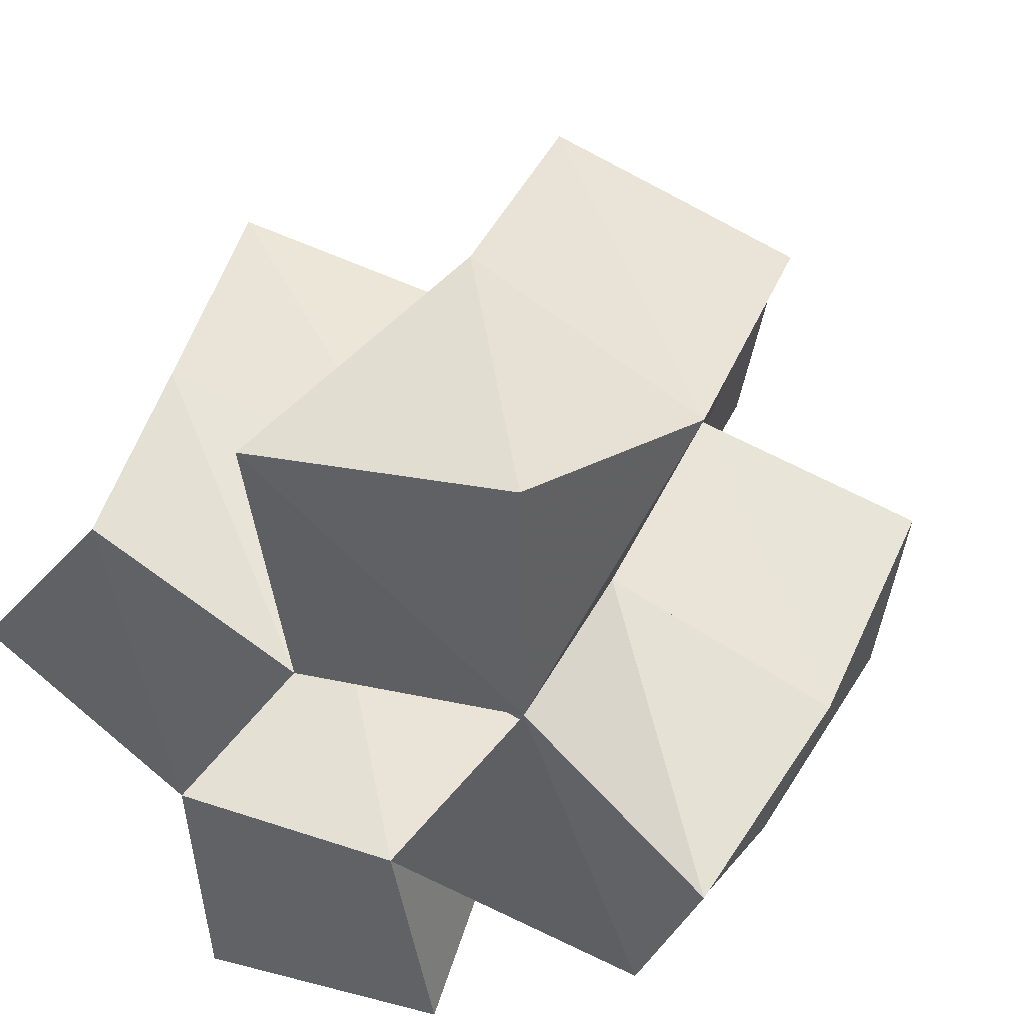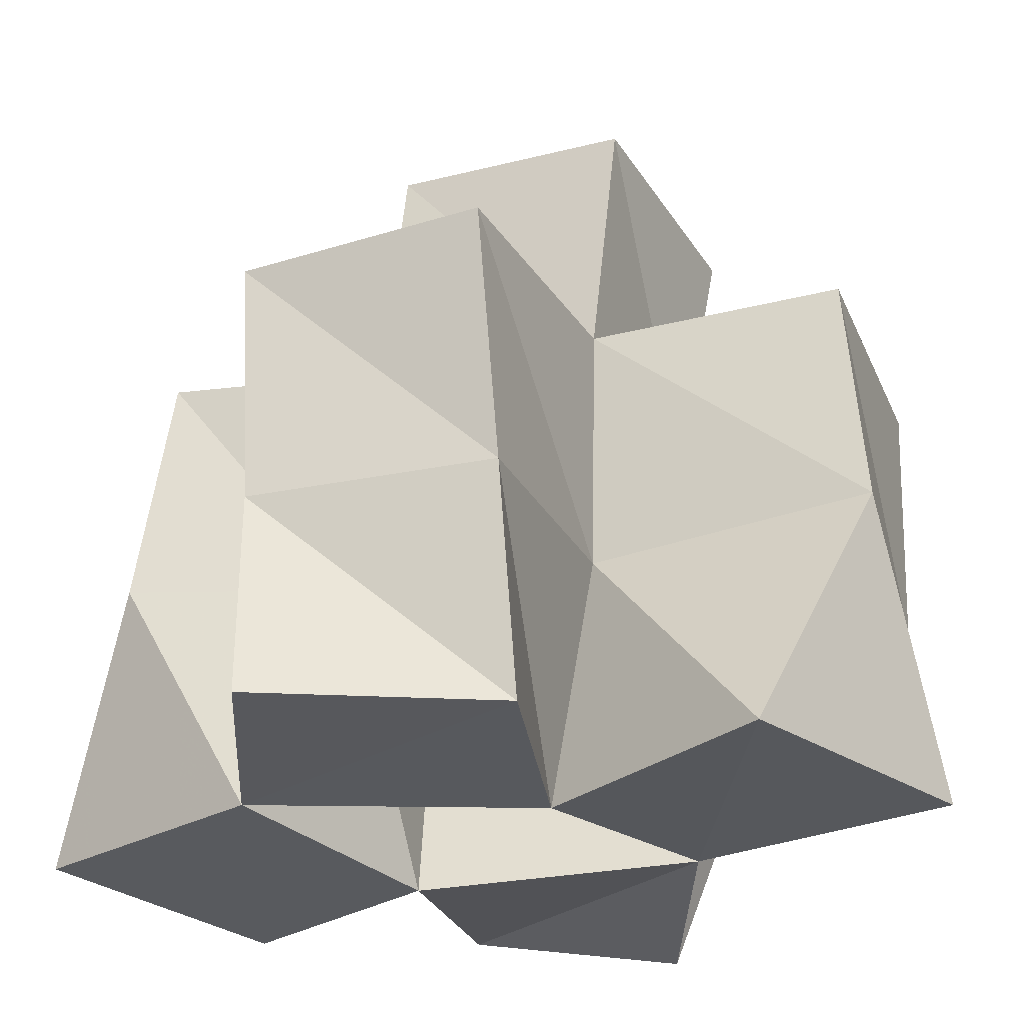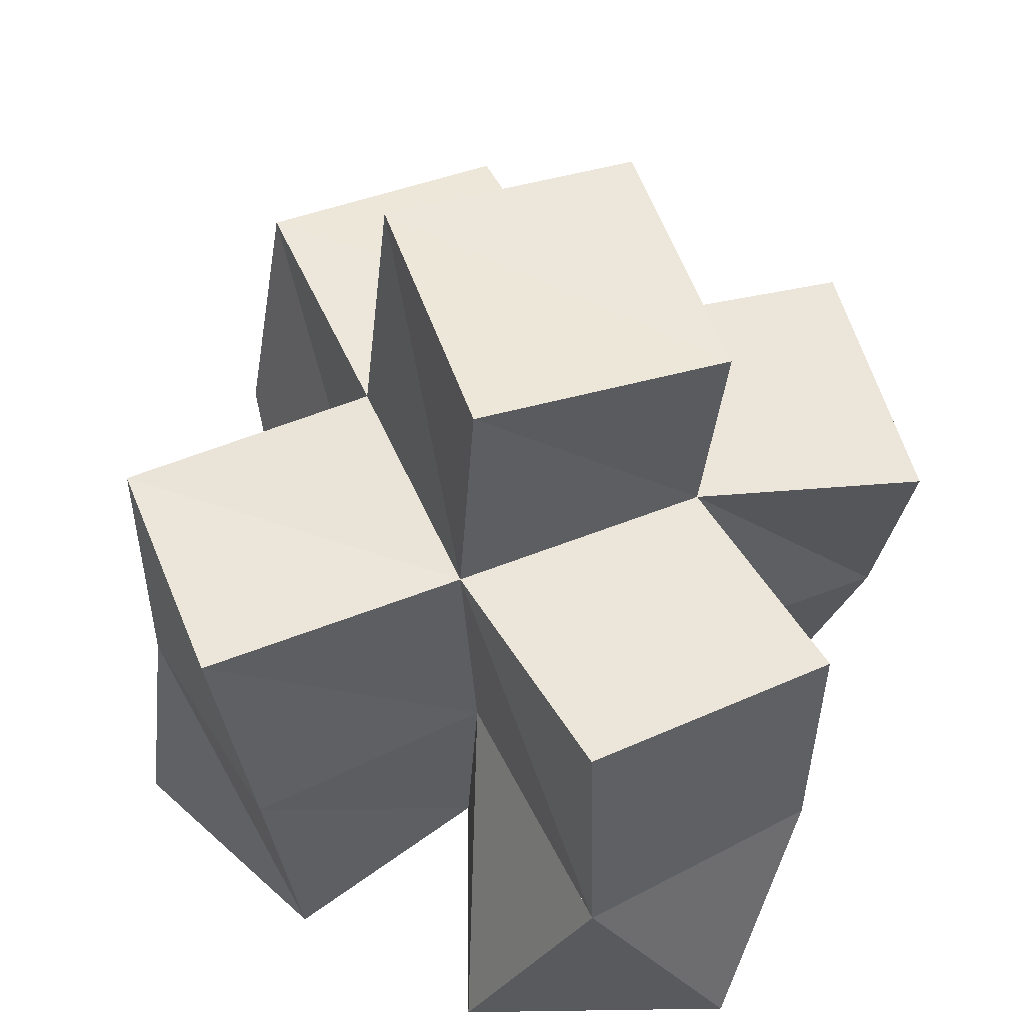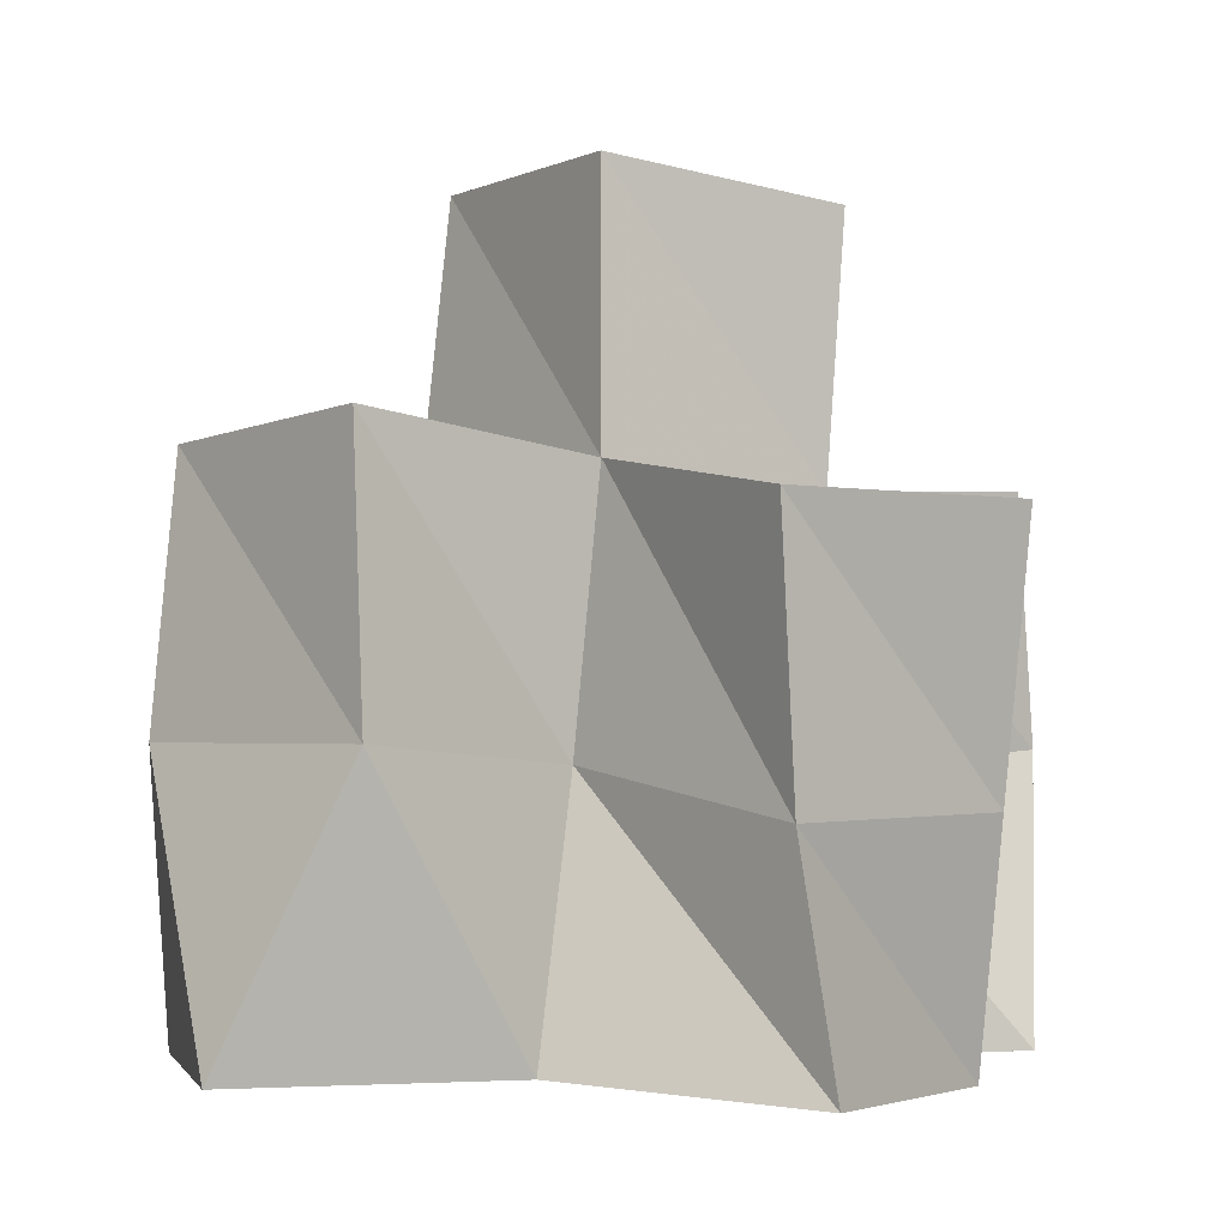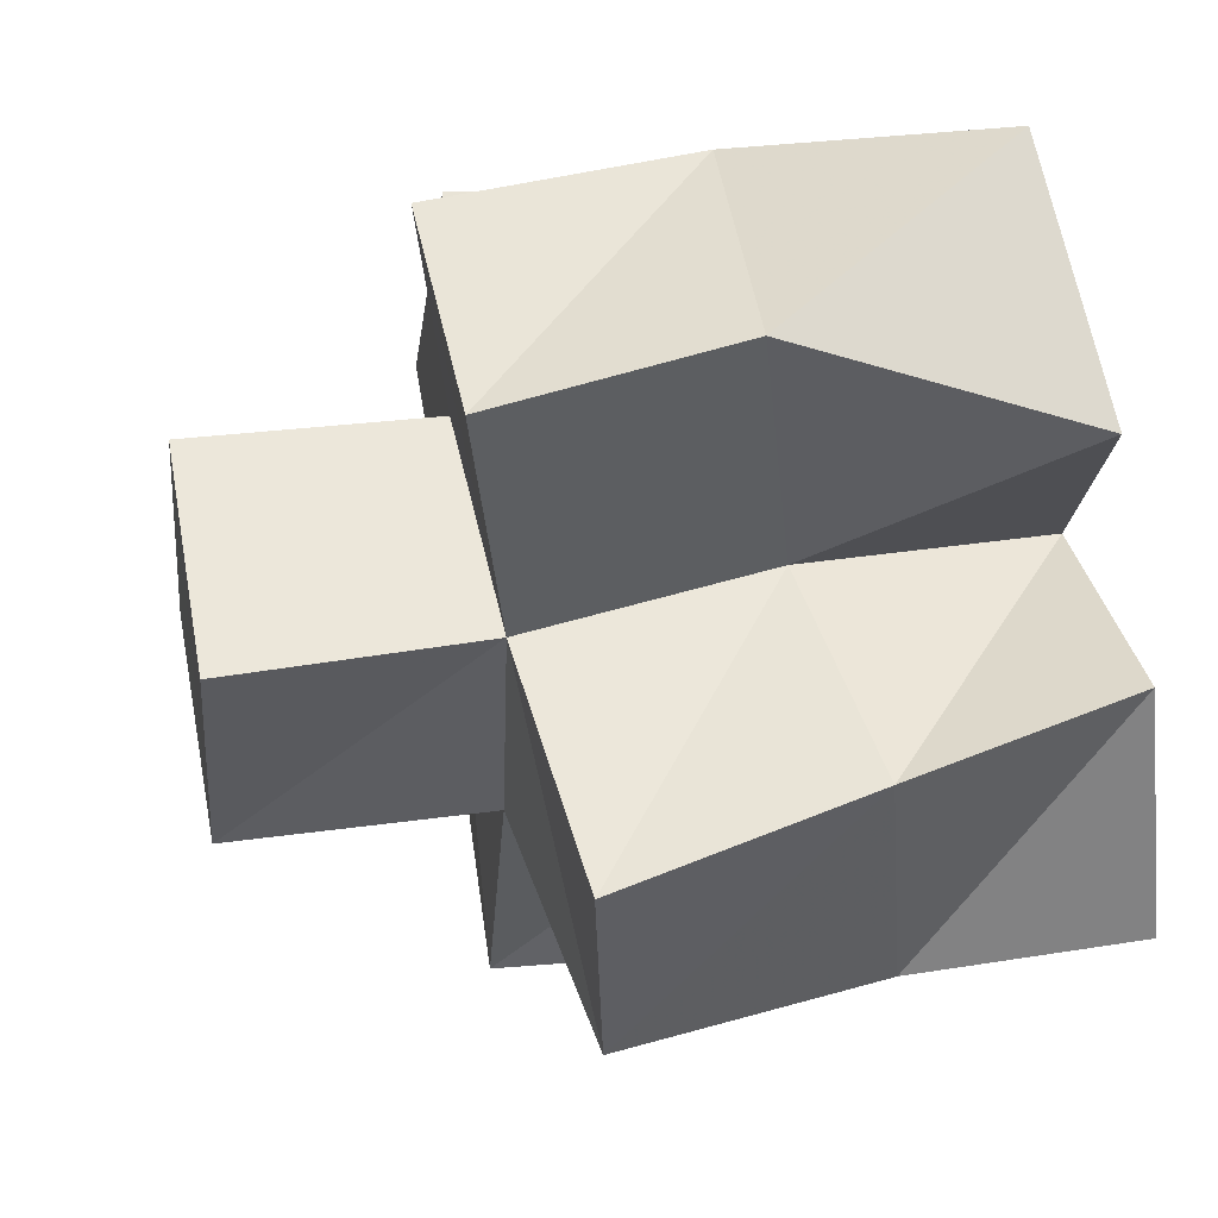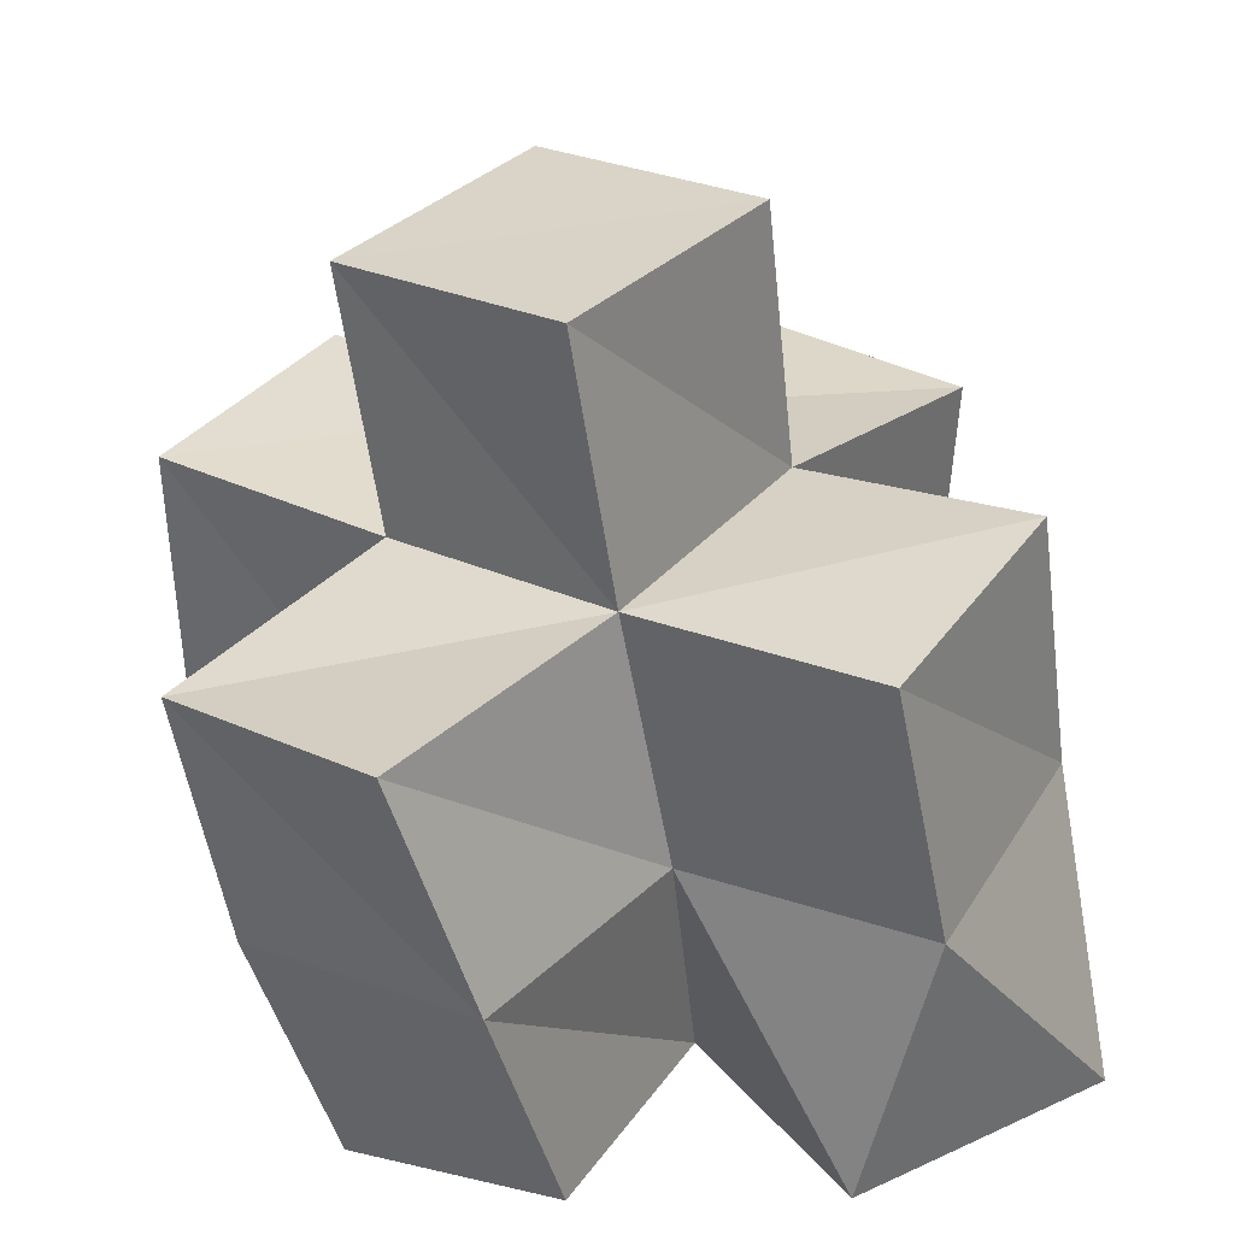
<metadata>
{"format":"obj","ext":"obj","renderer":"f3d","projection":"perspective","resolution":1024,"background":"white","views":[{"elev":42.0,"azim":21.5,"up":"+Z"},{"elev":-30.2,"azim":-51.8,"up":"+Y"},{"elev":49.2,"azim":-9.5,"up":"+Y"},{"elev":0.3,"azim":-112.2,"up":"+Y"},{"elev":65.6,"azim":-103.7,"up":"+Z"},{"elev":33.3,"azim":140.5,"up":"+Y"}]}
</metadata>
<code>
v 0.09749 0.1024 1.071
v 0.1027 0.1452 1.066
v 0.1357 0.1039 1.037
v 0.1501 0.152 1.049
v 0.1264 0.1 1.11
v 0.1199 0.1447 1.111
v 0.1656 0.1 1.087
v 0.1666 0.1486 1.097
v 0.1378 0.1052 0.9843
v 0.1304 0.1569 1.007
v 0.1902 0.1033 0.9923
v 0.1786 0.1555 0.9862
v 0.183 0.1008 1.041
v 0.1946 0.1499 1.034
v 0.2098 0.1032 1.09
v 0.211 0.147 1.085
v 0.1577 0.1 1.138
v 0.1806 0.1512 1.151
v 0.2102 0.1 1.146
v 0.2274 0.1468 1.131
v 0.2313 0.1095 1.017
v 0.2442 0.1526 1.021
v 0.2466 0.1 1.059
v 0.2569 0.1431 1.071
v 0.102 0.1959 1.063
v 0.1515 0.2018 1.054
v 0.1124 0.1946 1.112
v 0.1632 0.1971 1.101
v 0.1386 0.2088 1.008
v 0.1857 0.2043 0.9928
v 0.2011 0.2003 1.04
v 0.2125 0.1963 1.087
v 0.18 0.1982 1.148
v 0.2281 0.1971 1.132
v 0.2536 0.1966 1.033
v 0.2601 0.1873 1.083
v 0.1566 0.2524 1.056
v 0.2054 0.2502 1.047
v 0.1656 0.2468 1.105
v 0.2143 0.2442 1.097
f 1 2 4
f 3 1 4
f 2 6 8
f 4 2 8
f 6 5 7
f 8 6 7
f 5 1 3
f 7 5 3
f 8 7 3
f 4 8 3
f 2 1 5
f 6 2 5
f 9 10 12
f 11 9 12
f 10 4 14
f 12 10 14
f 4 3 13
f 14 4 13
f 3 9 11
f 13 3 11
f 14 13 11
f 12 14 11
f 10 9 3
f 4 10 3
f 7 8 16
f 15 7 16
f 8 18 20
f 16 8 20
f 18 17 19
f 20 18 19
f 17 7 15
f 19 17 15
f 20 19 15
f 16 20 15
f 8 7 17
f 18 8 17
f 13 14 22
f 21 13 22
f 14 16 24
f 22 14 24
f 16 15 23
f 24 16 23
f 15 13 21
f 23 15 21
f 24 23 21
f 22 24 21
f 14 13 15
f 16 14 15
f 2 25 26
f 4 2 26
f 25 27 28
f 26 25 28
f 27 6 8
f 28 27 8
f 6 2 4
f 8 6 4
f 28 8 4
f 26 28 4
f 25 2 6
f 27 25 6
f 10 29 30
f 12 10 30
f 29 26 31
f 30 29 31
f 26 4 14
f 31 26 14
f 4 10 12
f 14 4 12
f 31 14 12
f 30 31 12
f 29 10 4
f 26 29 4
f 8 28 32
f 16 8 32
f 28 33 34
f 32 28 34
f 33 18 20
f 34 33 20
f 18 8 16
f 20 18 16
f 34 20 16
f 32 34 16
f 28 8 18
f 33 28 18
f 14 31 35
f 22 14 35
f 31 32 36
f 35 31 36
f 32 16 24
f 36 32 24
f 16 14 22
f 24 16 22
f 36 24 22
f 35 36 22
f 31 14 16
f 32 31 16
f 4 26 31
f 14 4 31
f 26 28 32
f 31 26 32
f 28 8 16
f 32 28 16
f 8 4 14
f 16 8 14
f 32 16 14
f 31 32 14
f 26 4 8
f 28 26 8
f 26 37 38
f 31 26 38
f 37 39 40
f 38 37 40
f 39 28 32
f 40 39 32
f 28 26 31
f 32 28 31
f 40 32 31
f 38 40 31
f 37 26 28
f 39 37 28

</code>
